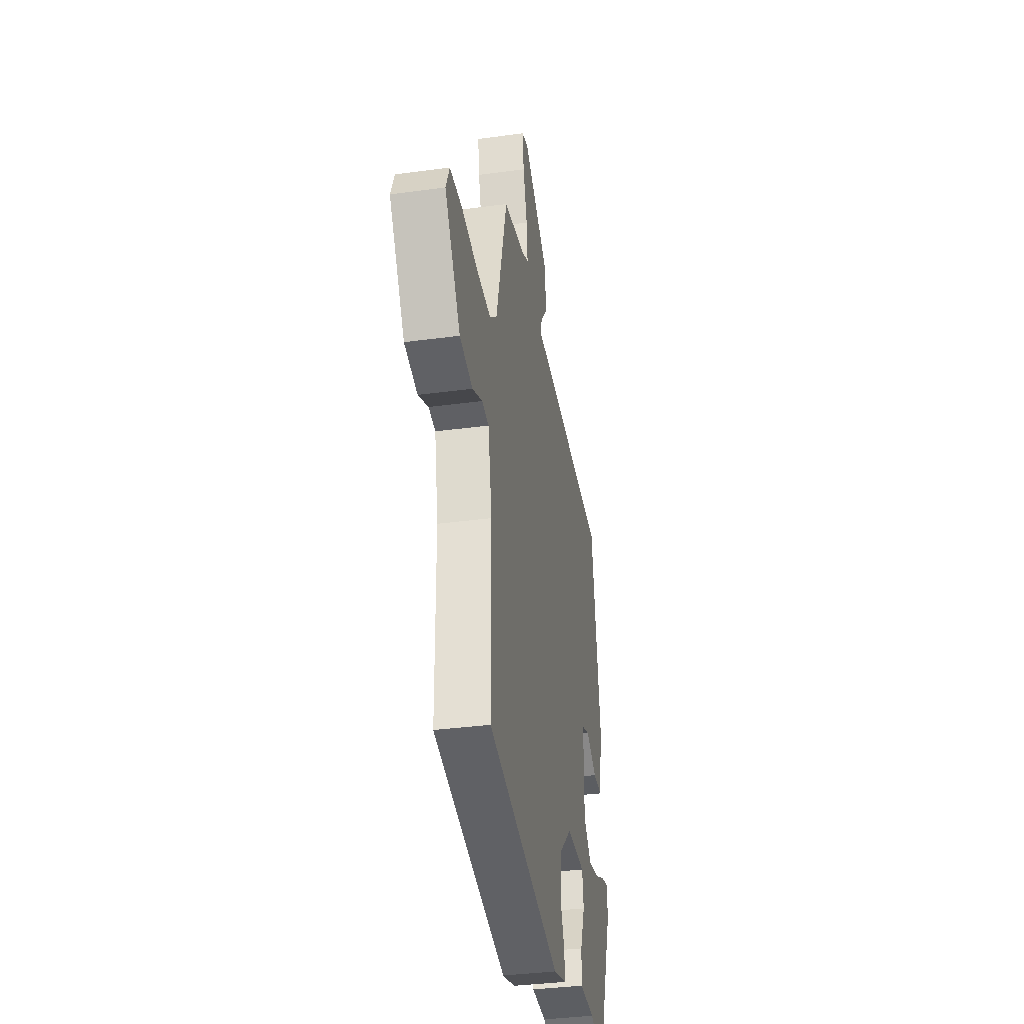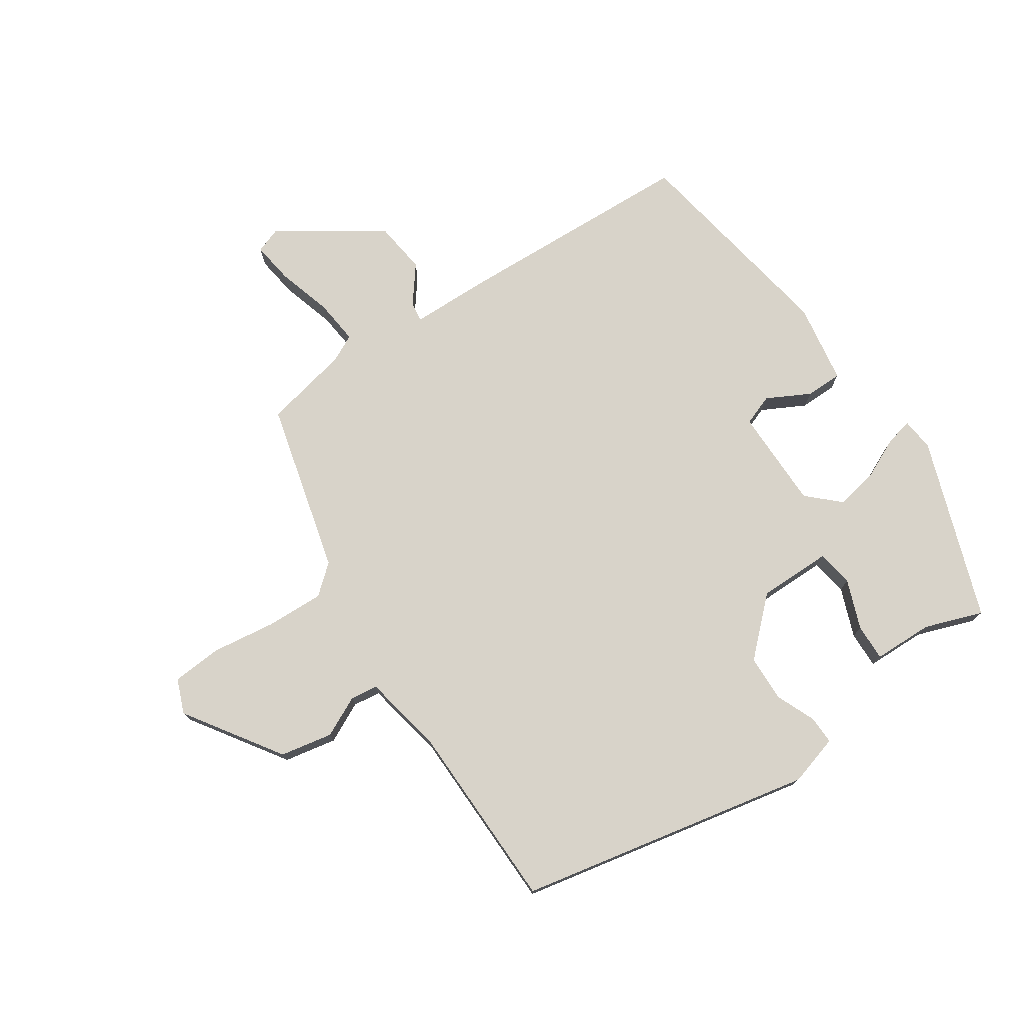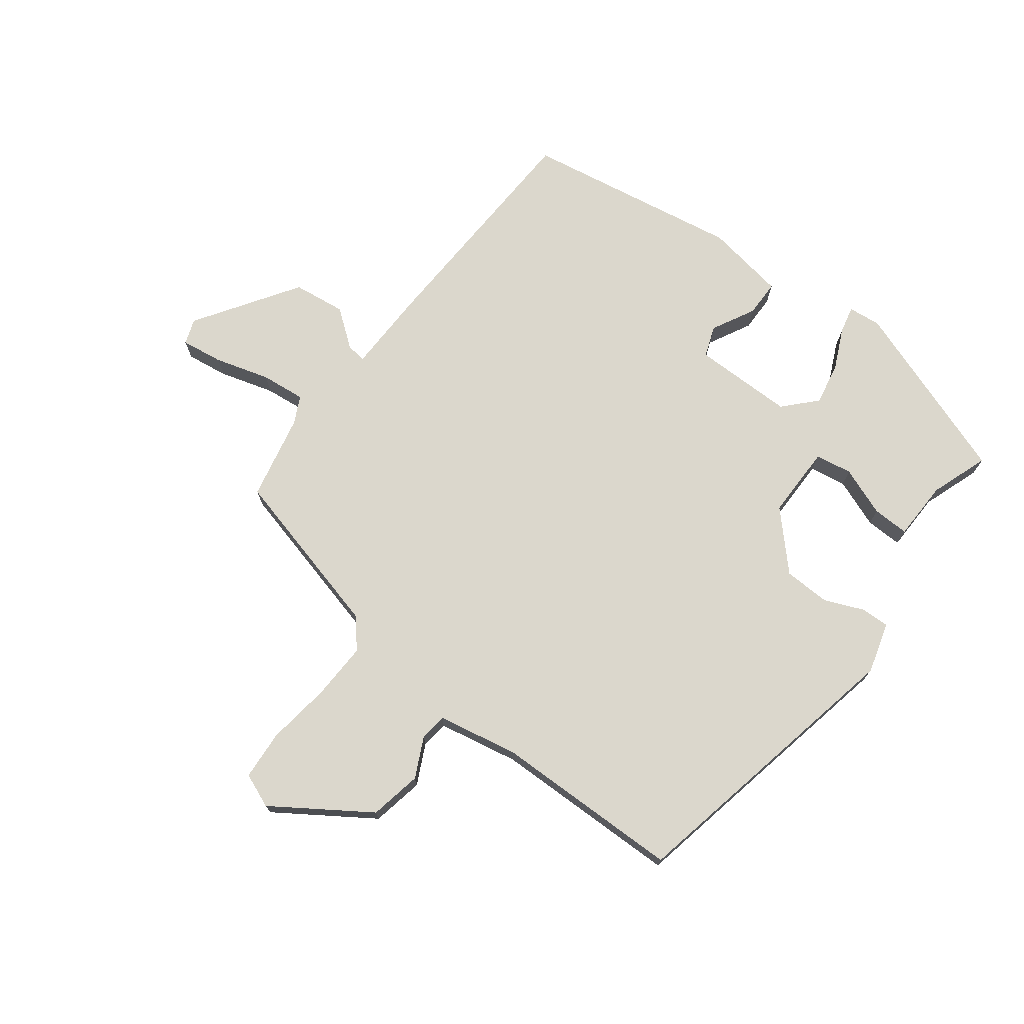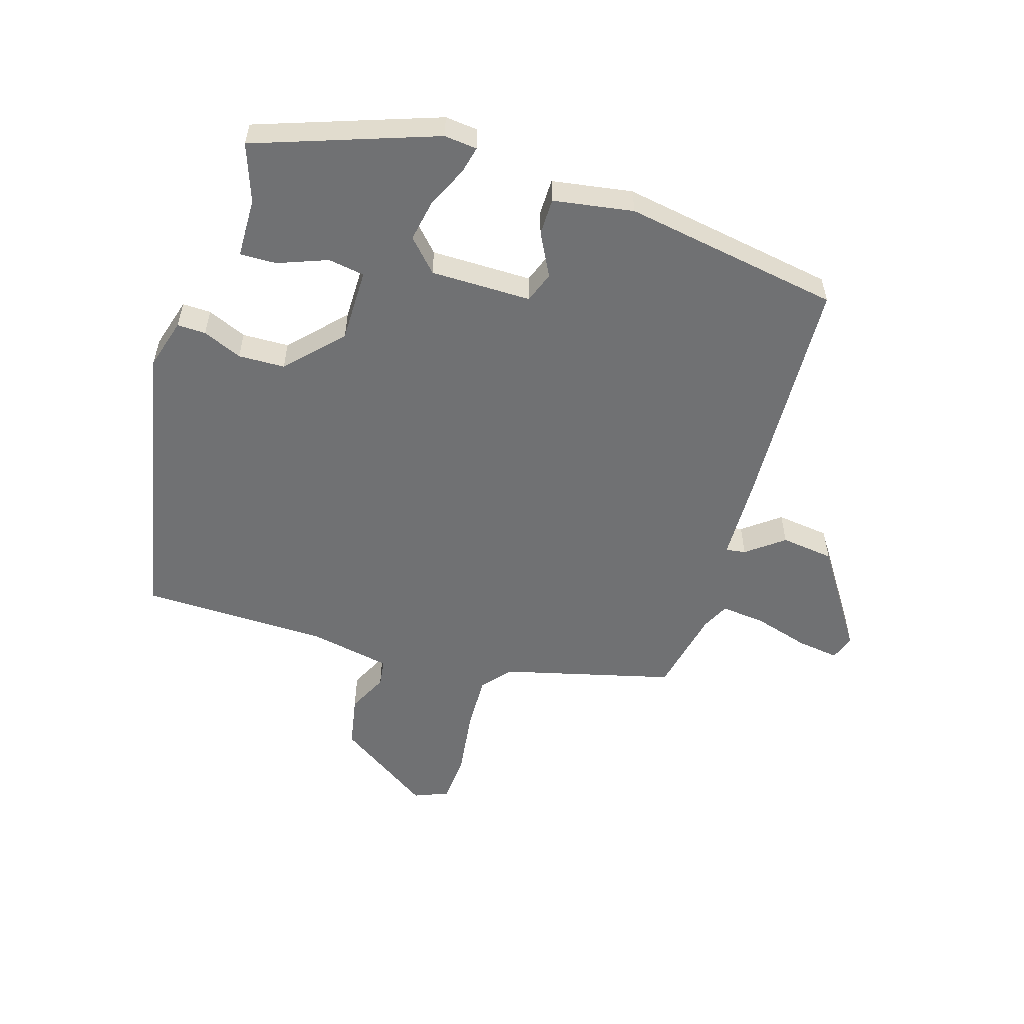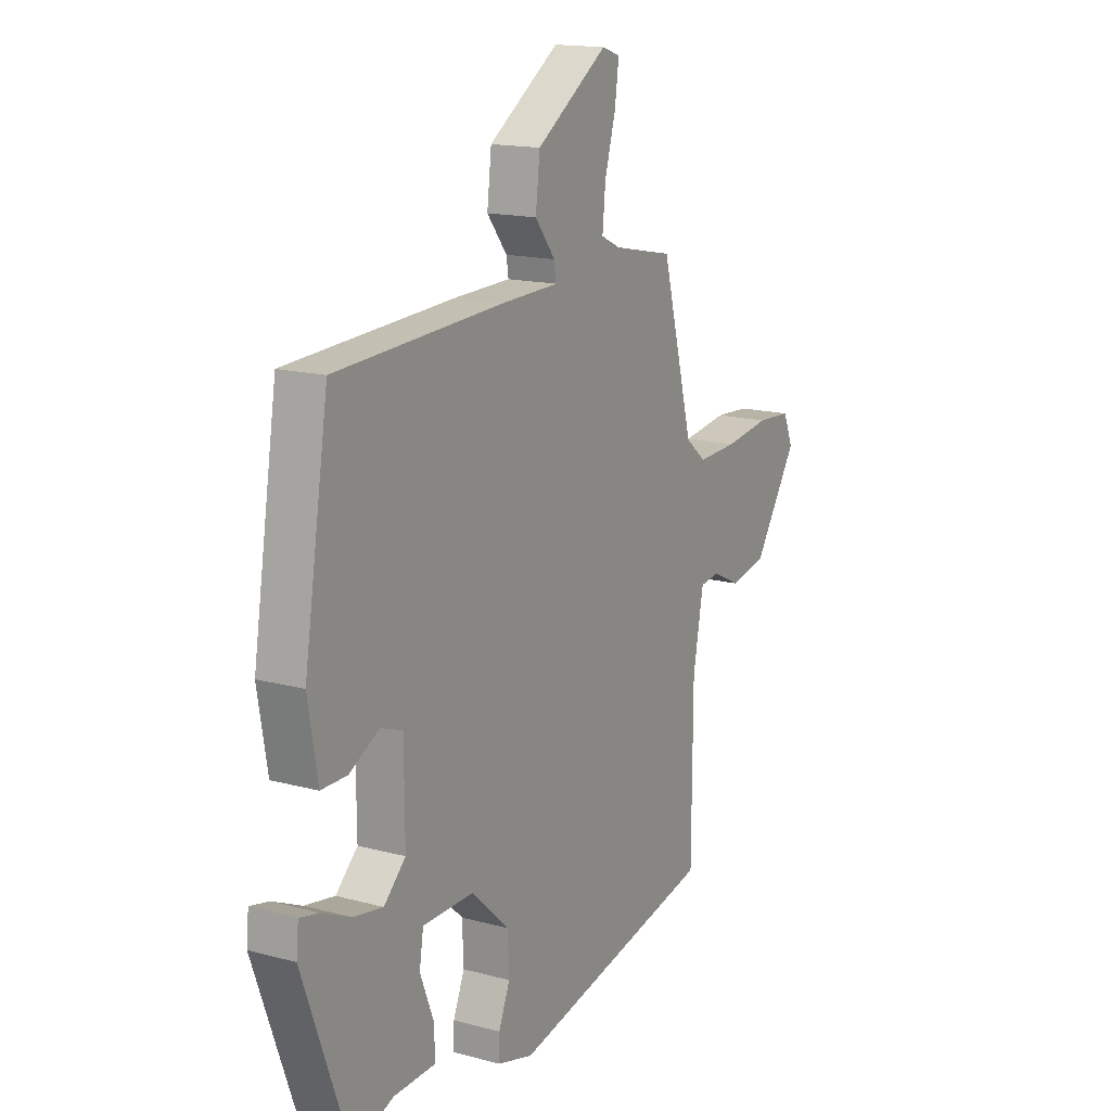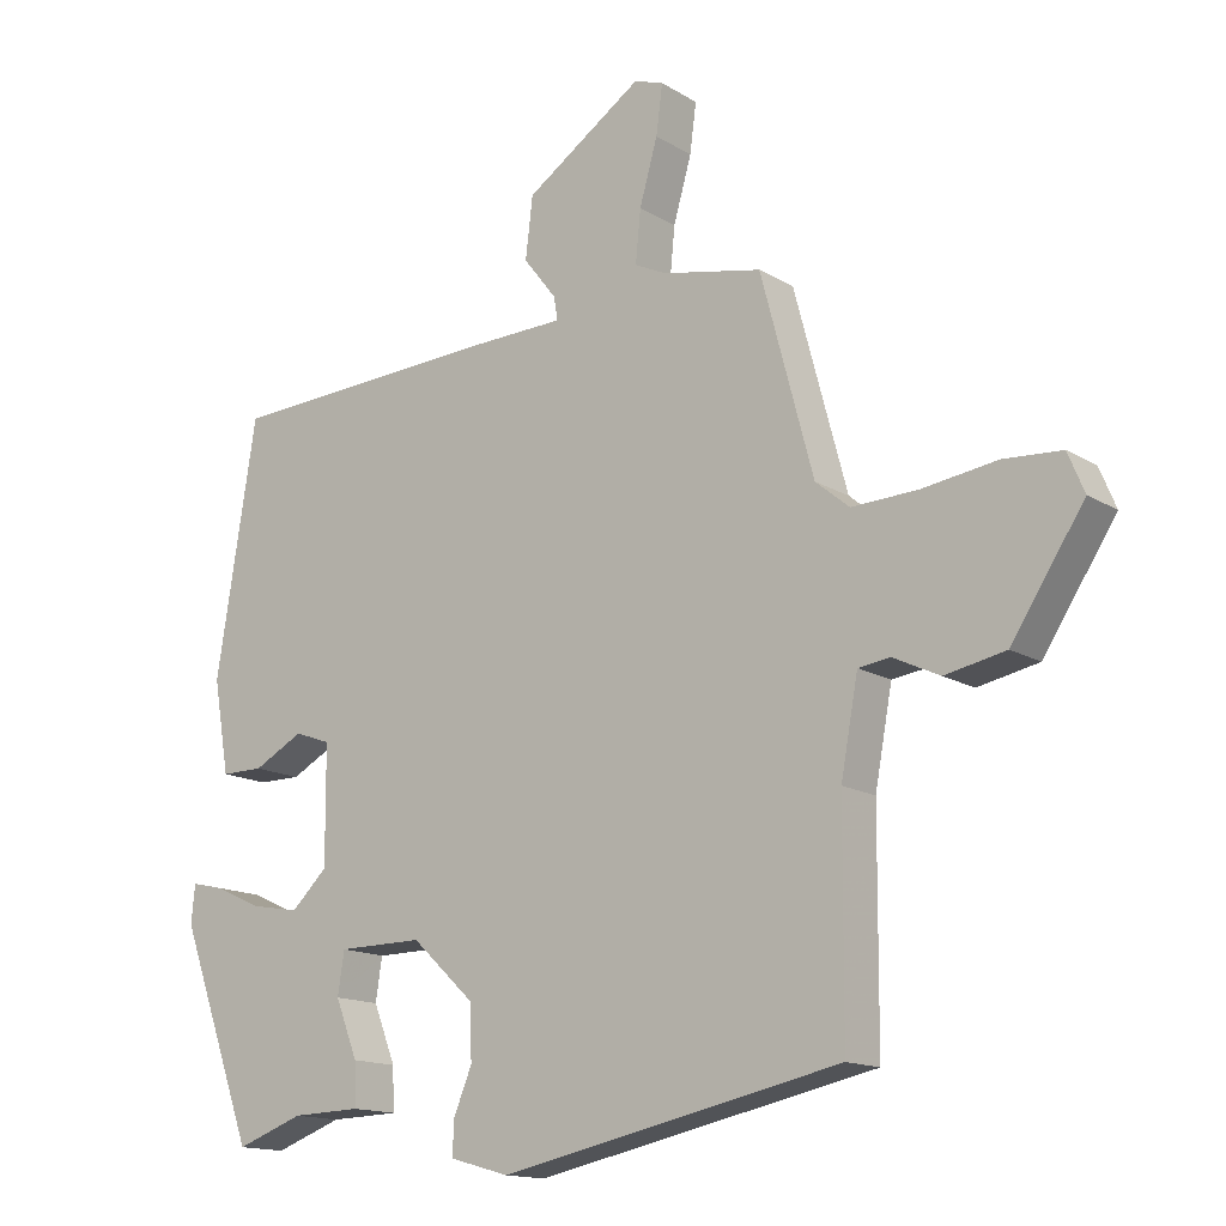
<metadata>
{"format":"obj","ext":"obj","renderer":"f3d","projection":"perspective","resolution":1024,"background":"white","views":[{"elev":-35.8,"azim":100.1,"up":"+Z"},{"elev":75.8,"azim":145.6,"up":"+Y"},{"elev":73.2,"azim":126.7,"up":"+Y"},{"elev":-55.2,"azim":-107.6,"up":"+Y"},{"elev":15.6,"azim":-60.4,"up":"+Z"},{"elev":-14.6,"azim":37.6,"up":"+Z"}]}
</metadata>
<code>
v -0.414 0.07 -0.485
v -0.519 0.07 -0.195
v -0.514 0.07 -0.142
v -0.47 0.07 -0.152
v -0.404 0.07 -0.182
v -0.336 0.07 -0.194
v -0.286 0.07 -0.146
v -0.287 0.07 0.016
v -0.337 0.07 0.034
v -0.406 0.07 -0.003
v -0.465 0.07 -0.003
v -0.487 0.07 0.126
v -0.431 0.07 0.476
v -0.049 0.07 0.496
v 0.084 0.07 0.5
v 0.079 0.07 0.532
v 0.033 0.07 0.591
v 0.043 0.07 0.676
v 0.206 0.07 0.786
v 0.247 0.07 0.772
v 0.238 0.07 0.704
v 0.213 0.07 0.616
v 0.206 0.07 0.544
v 0.25 0.07 0.523
v 0.388 0.07 0.495
v 0.461 0.07 0.221
v 0.508 0.07 0.182
v 0.6 0.07 0.186
v 0.704 0.07 0.201
v 0.784 0.07 0.196
v 0.807 0.07 0.141
v 0.706 0.07 -0.013
v 0.622 0.07 -0.03
v 0.557 0.07 0.001
v 0.513 0.07 -0.005
v 0.489 0.07 -0.135
v 0.487 0.07 -0.438
v 0.014 0.07 -0.538
v -0.068 0.07 -0.515
v -0.067 0.07 -0.469
v -0.041 0.07 -0.406
v -0.044 0.07 -0.331
v -0.131 0.07 -0.25
v -0.249 0.07 -0.251
v -0.258 0.07 -0.31
v -0.227 0.07 -0.389
v -0.225 0.07 -0.448
v -0.321 0.07 -0.451
v -0.414 0 -0.485
v -0.519 0 -0.195
v -0.514 0 -0.142
v -0.47 0 -0.152
v -0.404 0 -0.182
v -0.336 0 -0.194
v -0.286 0 -0.146
v -0.287 0 0.016
v -0.337 0 0.034
v -0.406 0 -0.003
v -0.465 0 -0.003
v -0.487 0 0.126
v -0.431 0 0.476
v -0.049 0 0.496
v 0.084 0 0.5
v 0.079 0 0.532
v 0.033 0 0.591
v 0.043 0 0.676
v 0.206 0 0.786
v 0.247 0 0.772
v 0.238 0 0.704
v 0.213 0 0.616
v 0.206 0 0.544
v 0.25 0 0.523
v 0.388 0 0.495
v 0.461 0 0.221
v 0.508 0 0.182
v 0.6 0 0.186
v 0.704 0 0.201
v 0.784 0 0.196
v 0.807 0 0.141
v 0.706 0 -0.013
v 0.622 0 -0.03
v 0.557 0 0.001
v 0.513 0 -0.005
v 0.489 0 -0.135
v 0.487 0 -0.438
v 0.014 0 -0.538
v -0.068 0 -0.515
v -0.067 0 -0.469
v -0.041 0 -0.406
v -0.044 0 -0.331
v -0.131 0 -0.25
v -0.249 0 -0.251
v -0.258 0 -0.31
v -0.227 0 -0.389
v -0.225 0 -0.448
v -0.321 0 -0.451
f 45 46 47 48
f 1 2 3
f 48 1 3
f 45 48 3
f 44 45 3
f 39 40 41
f 38 39 41
f 37 38 41
f 36 37 41
f 35 36 41 42
f 32 33 34
f 31 32 34
f 30 31 34
f 29 30 34
f 28 29 34
f 27 28 34 35
f 35 42 43
f 27 35 43
f 26 27 43
f 20 21 22
f 19 20 22
f 18 19 22
f 17 18 22
f 16 17 22
f 15 16 22 23
f 13 14 15
f 12 13 15
f 11 12 15
f 10 11 15
f 9 10 15
f 15 23 24
f 9 15 24
f 8 9 24
f 3 4 5
f 44 3 5
f 44 5 6
f 26 43 44
f 25 26 44
f 24 25 44
f 8 24 44
f 7 8 44
f 6 7 44
f 96 95 94 93
f 51 50 49
f 51 49 96
f 51 96 93
f 51 93 92
f 89 88 87
f 89 87 86
f 89 86 85
f 89 85 84
f 90 89 84 83
f 82 81 80
f 82 80 79
f 82 79 78
f 82 78 77
f 82 77 76
f 83 82 76 75
f 91 90 83
f 91 83 75
f 91 75 74
f 70 69 68
f 70 68 67
f 70 67 66
f 70 66 65
f 70 65 64
f 71 70 64 63
f 63 62 61
f 63 61 60
f 63 60 59
f 63 59 58
f 63 58 57
f 72 71 63
f 72 63 57
f 72 57 56
f 53 52 51
f 53 51 92
f 54 53 92
f 92 91 74
f 92 74 73
f 92 73 72
f 92 72 56
f 92 56 55
f 92 55 54
f 1 49 50 2
f 2 50 51 3
f 3 51 52 4
f 4 52 53 5
f 5 53 54 6
f 6 54 55 7
f 7 55 56 8
f 8 56 57 9
f 9 57 58 10
f 10 58 59 11
f 11 59 60 12
f 12 60 61 13
f 13 61 62 14
f 14 62 63 15
f 15 63 64 16
f 16 64 65 17
f 17 65 66 18
f 18 66 67 19
f 19 67 68 20
f 20 68 69 21
f 21 69 70 22
f 22 70 71 23
f 23 71 72 24
f 24 72 73 25
f 25 73 74 26
f 26 74 75 27
f 27 75 76 28
f 28 76 77 29
f 29 77 78 30
f 30 78 79 31
f 31 79 80 32
f 32 80 81 33
f 33 81 82 34
f 34 82 83 35
f 35 83 84 36
f 36 84 85 37
f 37 85 86 38
f 38 86 87 39
f 39 87 88 40
f 40 88 89 41
f 41 89 90 42
f 42 90 91 43
f 43 91 92 44
f 44 92 93 45
f 45 93 94 46
f 46 94 95 47
f 47 95 96 48
f 48 96 49 1

</code>
